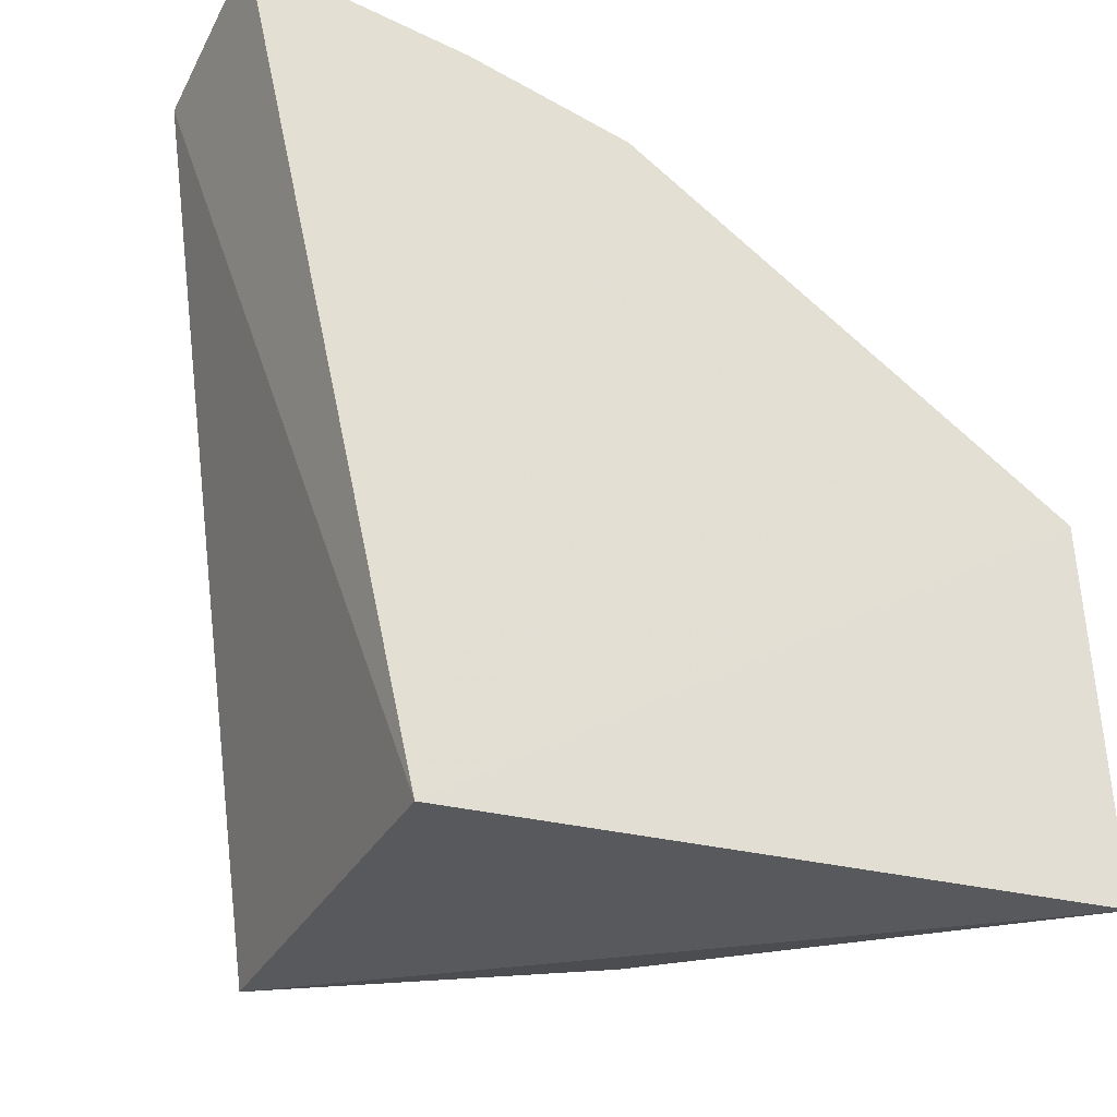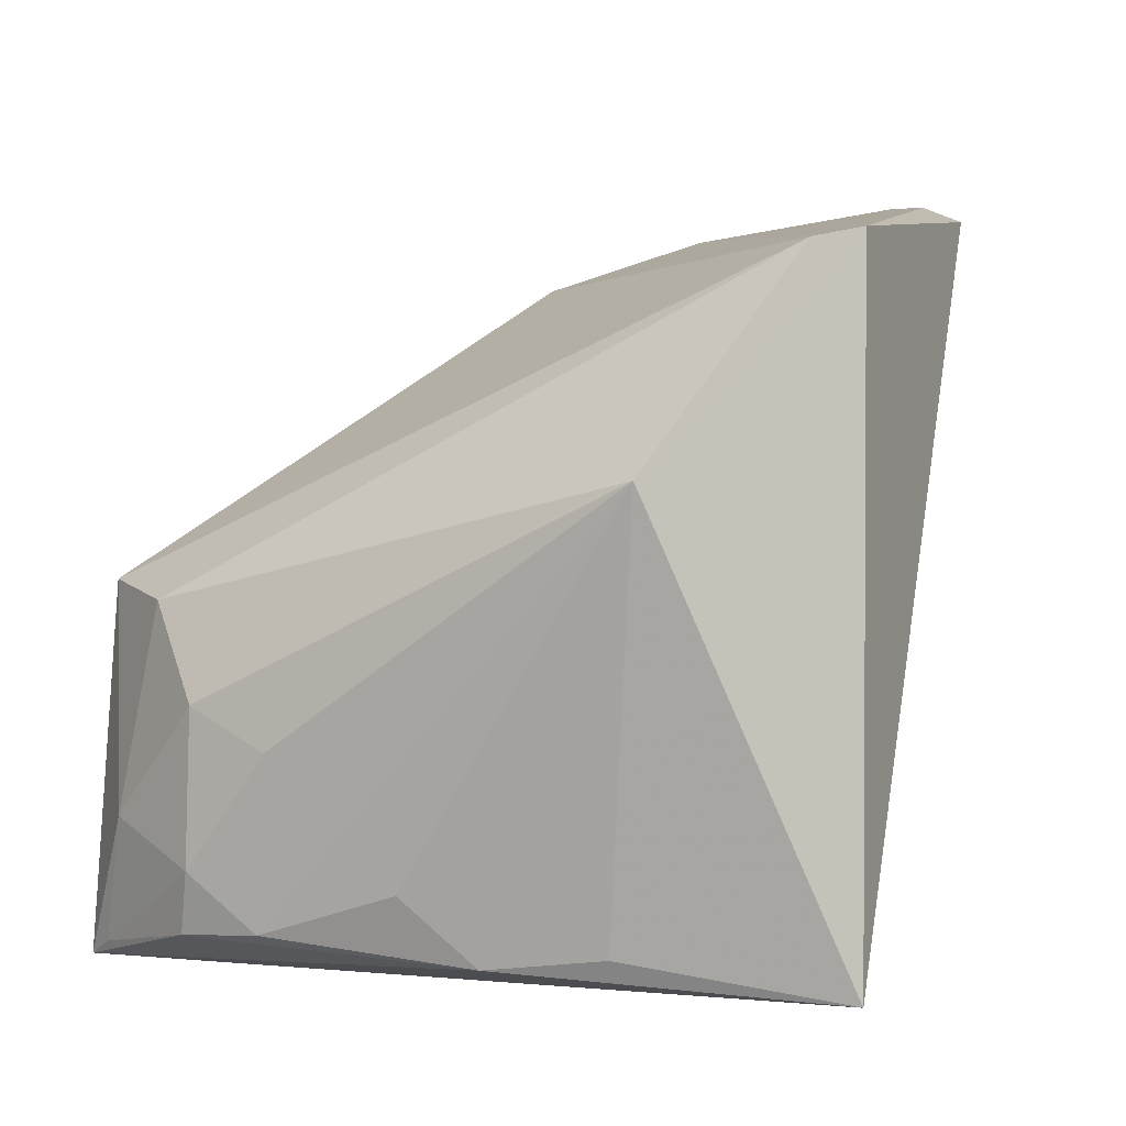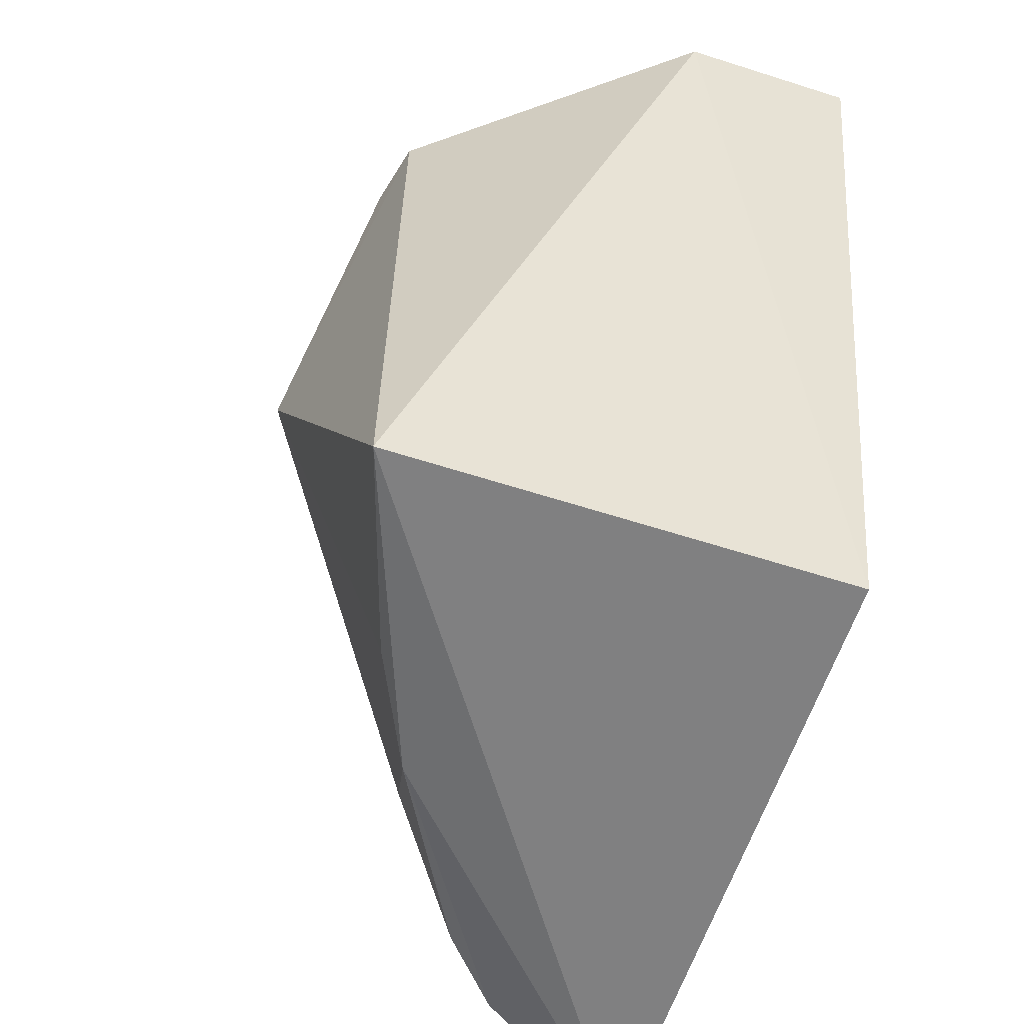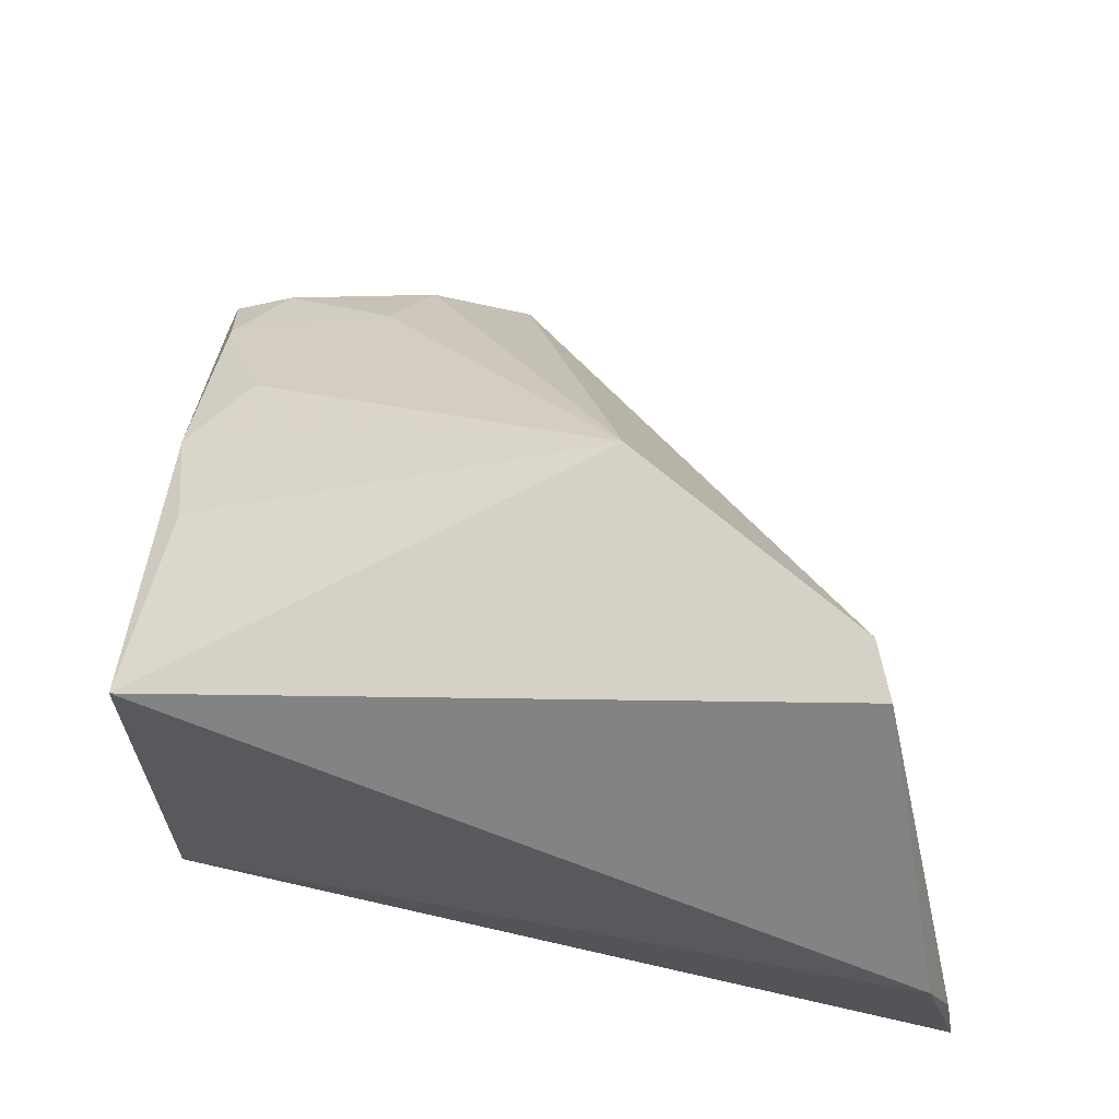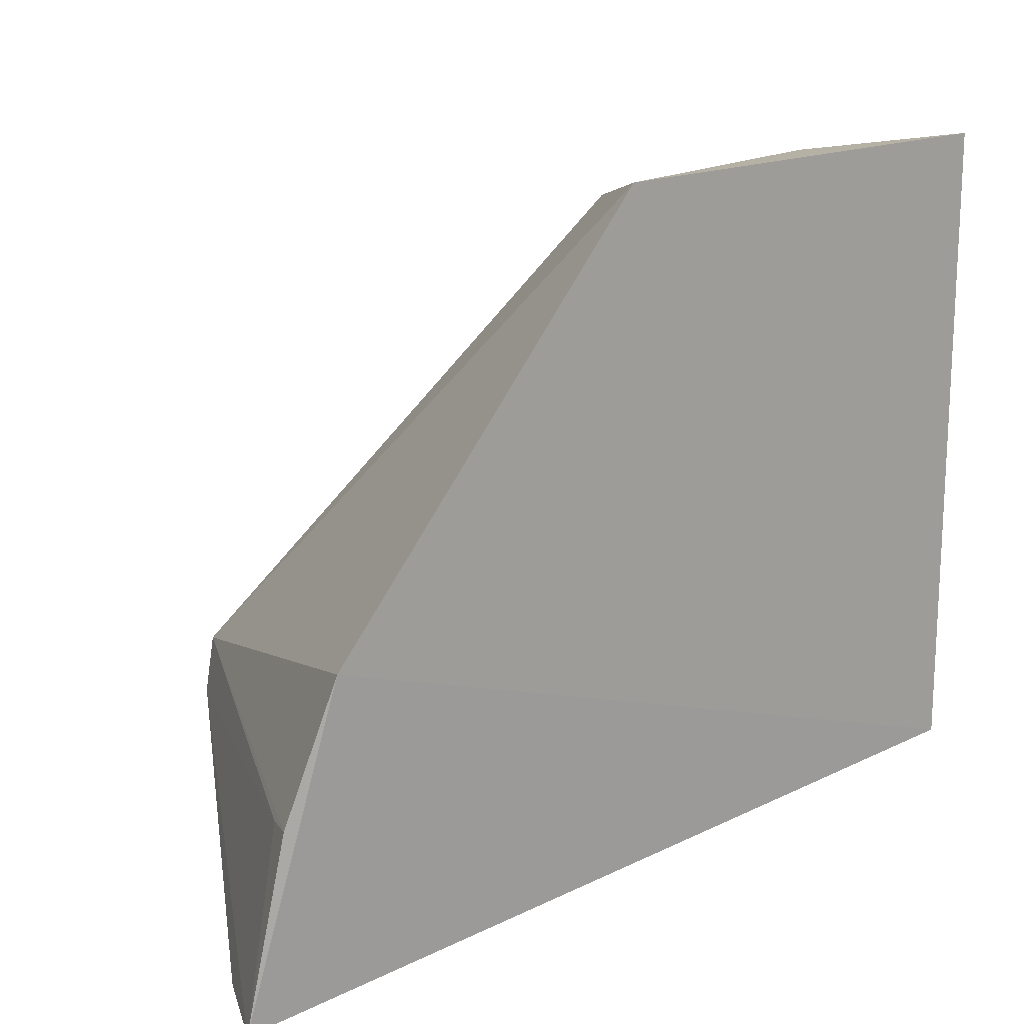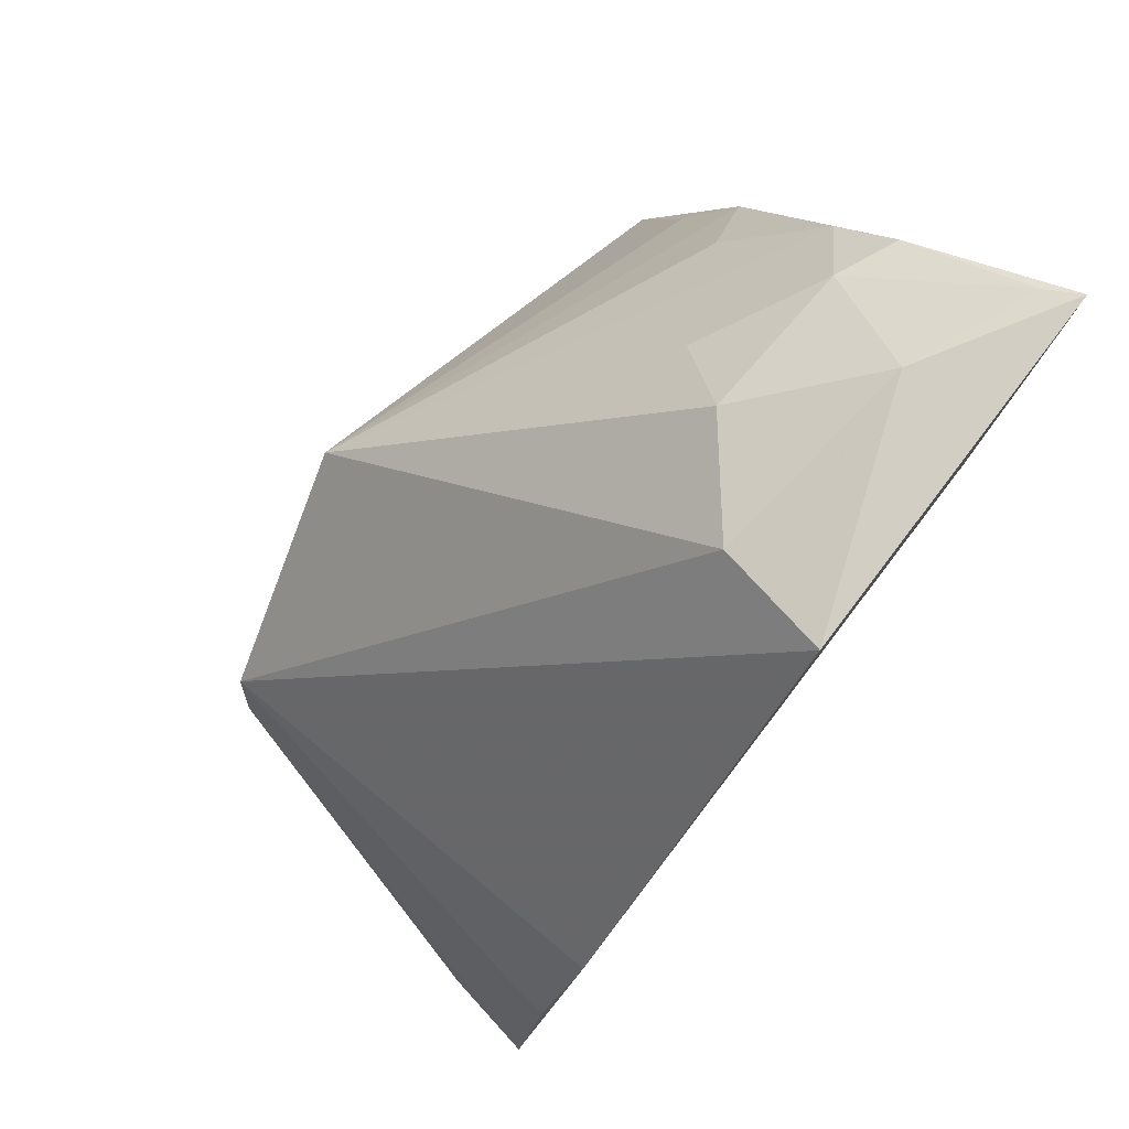
<metadata>
{"format":"obj","ext":"obj","renderer":"f3d","projection":"perspective","resolution":1024,"background":"white","views":[{"elev":-29.3,"azim":-114.1,"up":"+Y"},{"elev":-3.1,"azim":77.9,"up":"+Y"},{"elev":-61.4,"azim":160.9,"up":"+Y"},{"elev":-25.3,"azim":89.7,"up":"+Z"},{"elev":18.4,"azim":-114.6,"up":"+Z"},{"elev":78.4,"azim":-142.1,"up":"+Z"}]}
</metadata>
<code>
v 0.01072 -0.0449 0.4229
v 0.1207 -0.04945 0.2663
v 0.1349 0.06017 0.3196
v 0.01315 0.1428 0.221
v 0.01313 -0.04798 0.2652
v 0.1204 0.1174 0.2644
v 0.0639 -0.0369 0.3889
v 0.01085 0.1186 0.3104
v 0.05702 0.1315 0.2188
v 0.09005 -0.04303 0.3432
v 0.03774 0.03891 0.4099
v 0.009882 0.04505 0.4178
v 0.01291 0.132 0.2725
v 0.03729 0.1386 0.2213
v 0.04913 -0.03766 0.4045
v 0.1034 -0.04019 0.3173
v 0.08606 -0.02697 0.3609
v 0.124 0.114 0.2781
v 0.03139 -0.01135 0.4181
v 0.02216 0.1311 0.2711
v 0.07261 0.003749 0.3885
v 0.05544 -0.023 0.4042
v 0.05775 0.01436 0.4038
v 0.01886 -0.04135 0.4198
f 5 2 1
f 6 3 2
f 8 4 5
f 9 5 4
f 9 2 5
f 9 6 2
f 10 1 2
f 12 8 5
f 12 5 1
f 13 4 8
f 14 9 4
f 14 4 6
f 14 6 9
f 15 10 7
f 15 1 10
f 16 10 2
f 16 2 3
f 16 3 10
f 17 10 3
f 17 3 7
f 17 7 10
f 18 11 3
f 18 3 6
f 18 12 11
f 18 8 12
f 18 13 8
f 19 12 1
f 19 11 12
f 20 6 4
f 20 4 13
f 20 18 6
f 20 13 18
f 21 7 3
f 22 15 7
f 22 7 21
f 23 21 3
f 23 3 11
f 23 22 21
f 23 11 19
f 23 19 22
f 24 22 19
f 24 19 1
f 24 1 15
f 24 15 22

</code>
